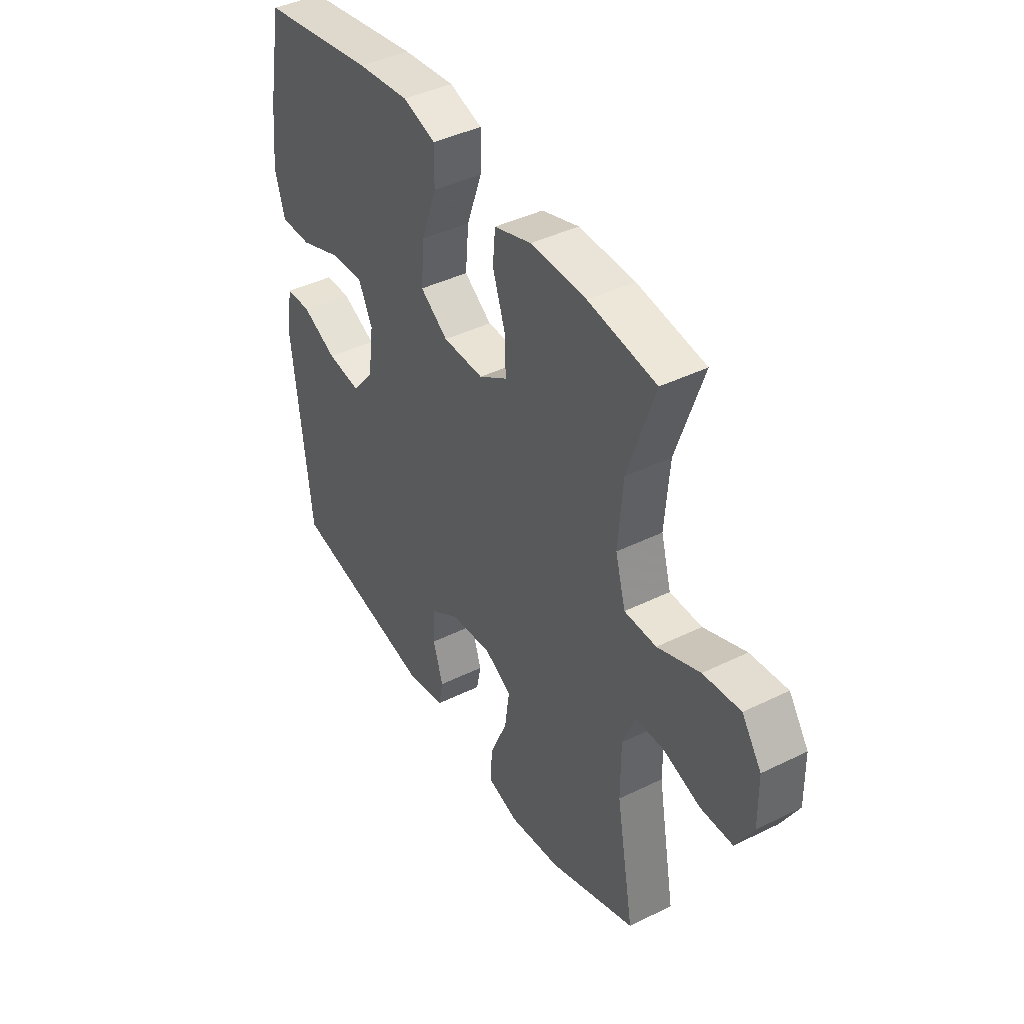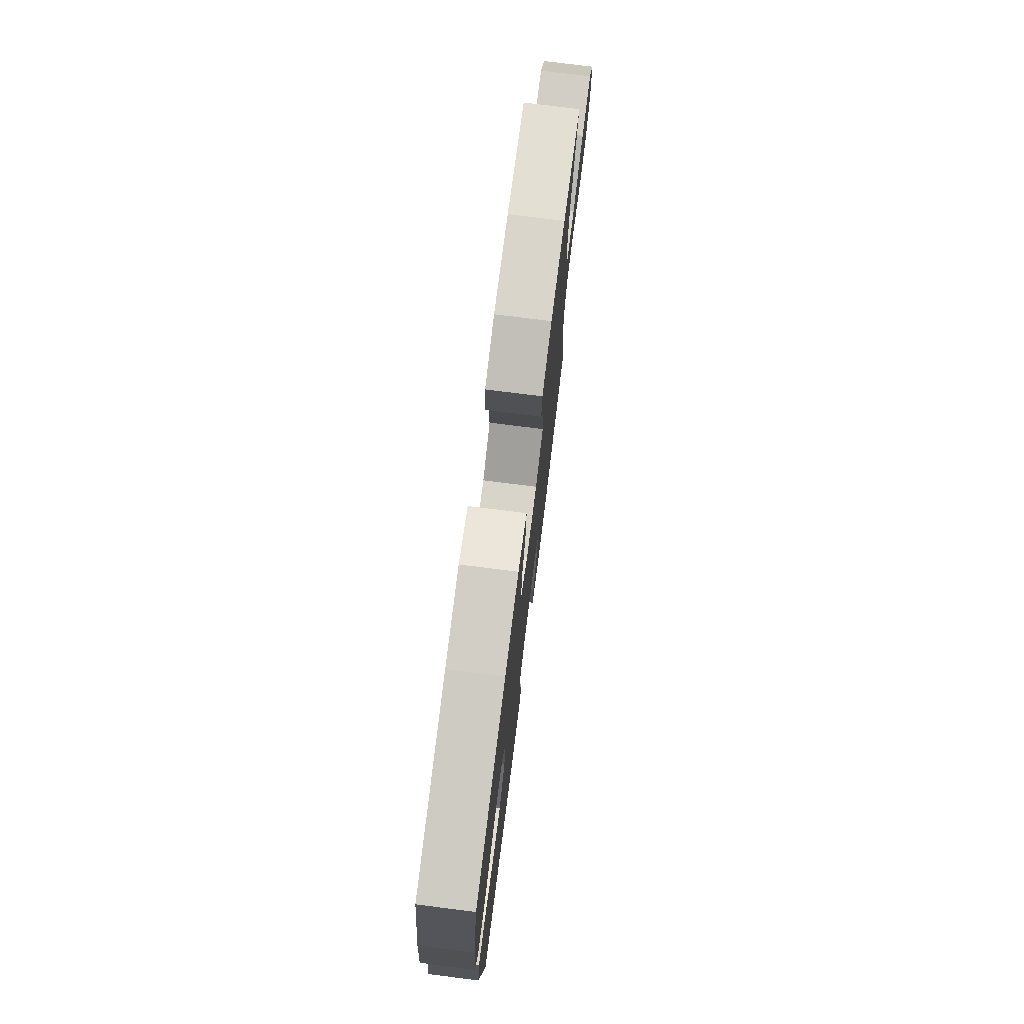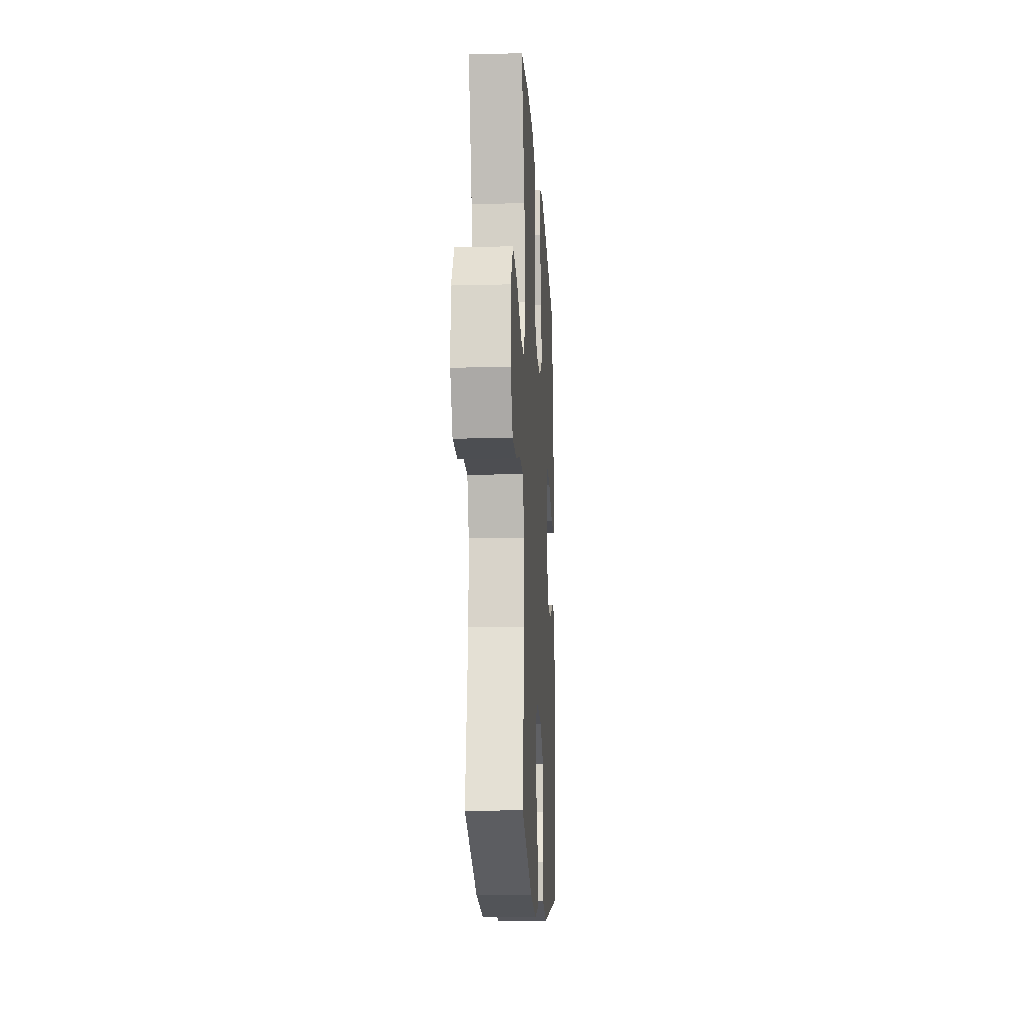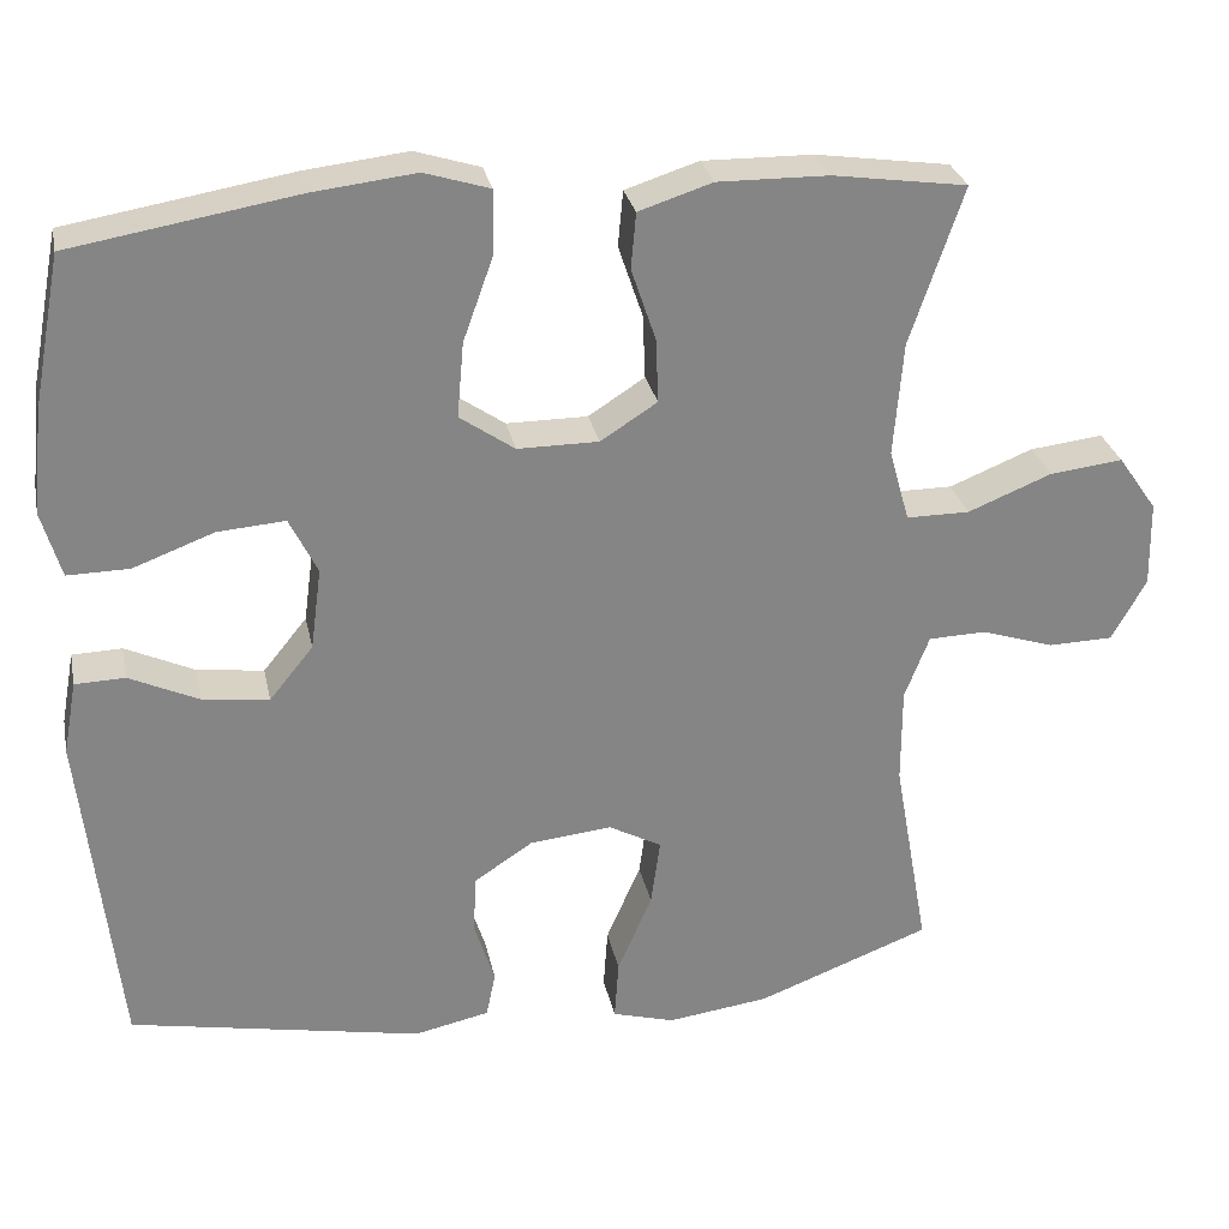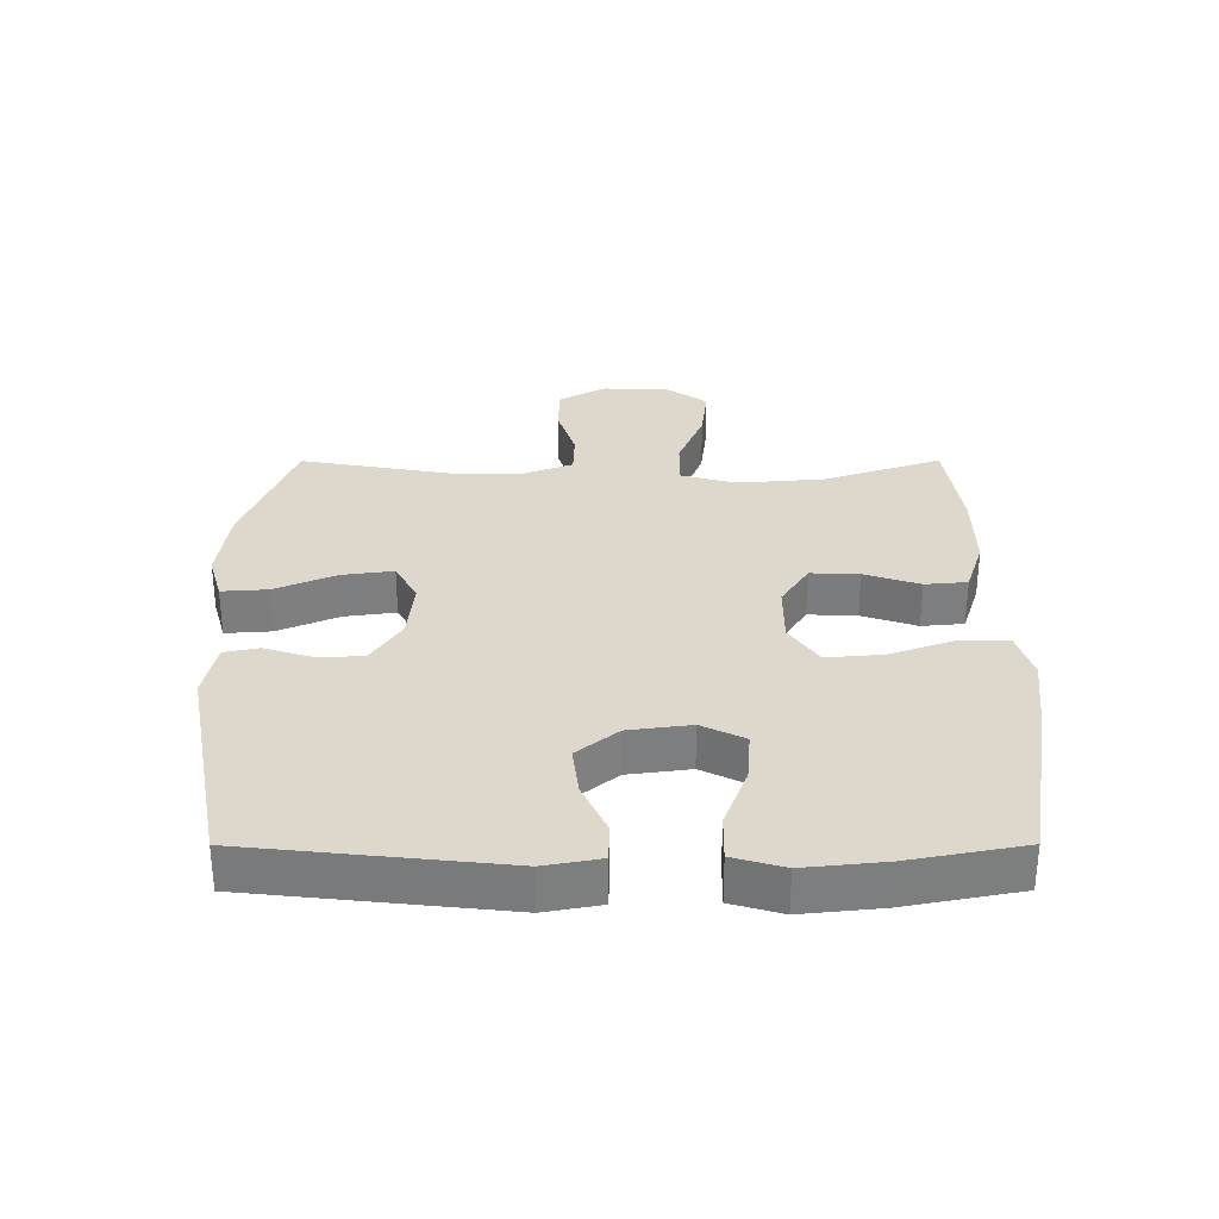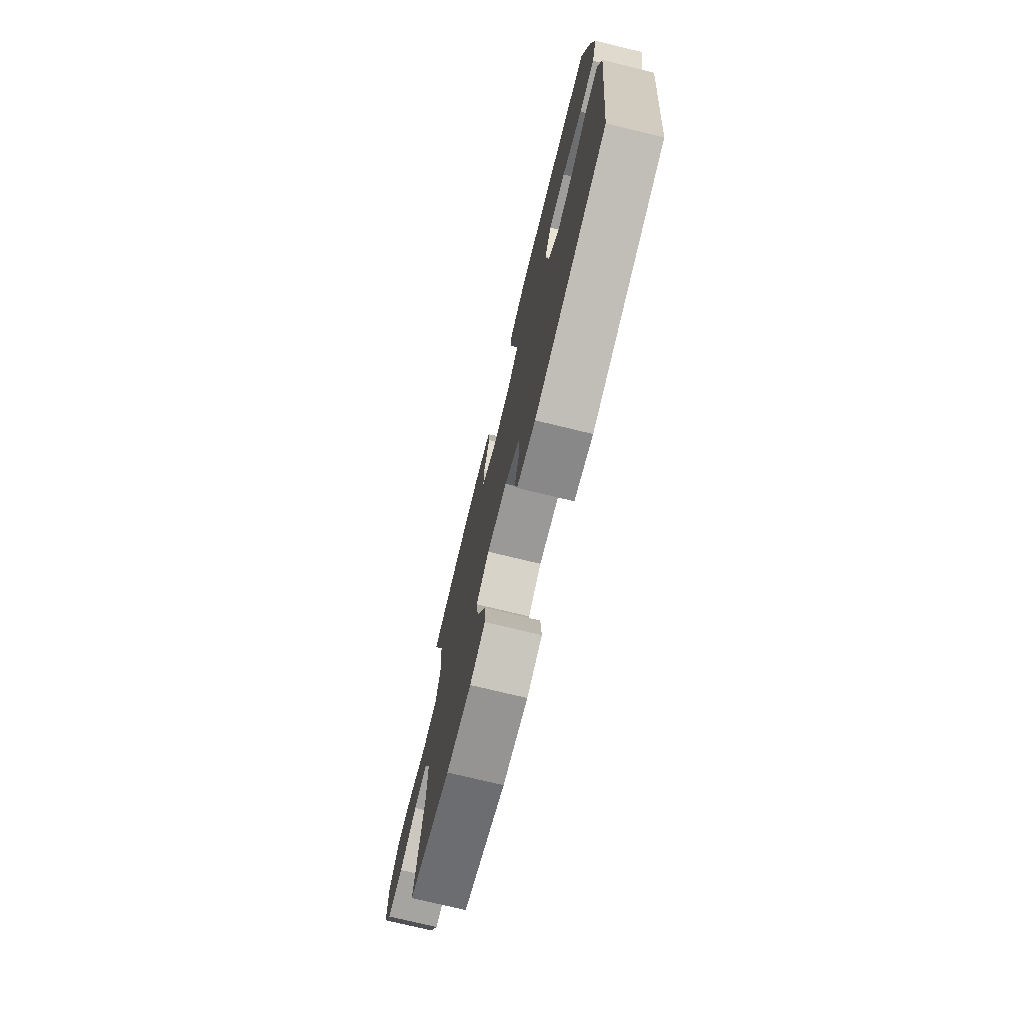
<metadata>
{"format":"obj","ext":"obj","renderer":"f3d","projection":"perspective","resolution":1024,"background":"white","views":[{"elev":42.0,"azim":59.4,"up":"+Z"},{"elev":75.6,"azim":-82.8,"up":"+Z"},{"elev":-15.5,"azim":93.2,"up":"+Z"},{"elev":28.5,"azim":-11.6,"up":"+Z"},{"elev":31.1,"azim":-90.1,"up":"+Y"},{"elev":-74.8,"azim":-103.6,"up":"+Z"}]}
</metadata>
<code>
v -0.5 0.07 0.5
v -0.233 0.07 0.545
v -0.111 0.07 0.559
v -0.034 0.07 0.535
v -0.035 0.07 0.46
v -0.071 0.07 0.36
v -0.079 0.07 0.271
v -0.014 0.07 0.226
v 0.082 0.07 0.226
v 0.149 0.07 0.269
v 0.146 0.07 0.345
v 0.117 0.07 0.431
v 0.123 0.07 0.497
v 0.21 0.07 0.525
v 0.341 0.07 0.523
v 0.5 0.07 0.5
v 0.437 0.07 0.314
v 0.426 0.07 0.179
v 0.45 0.07 0.093
v 0.525 0.07 0.093
v 0.624 0.07 0.133
v 0.711 0.07 0.143
v 0.757 0.07 0.077
v 0.759 0.07 -0.025
v 0.718 0.07 -0.098
v 0.642 0.07 -0.1
v 0.555 0.07 -0.072
v 0.487 0.07 -0.074
v 0.458 0.07 -0.149
v 0.458 0.07 -0.264
v 0.5 0.07 -0.5
v 0.294 0.07 -0.578
v 0.173 0.07 -0.594
v 0.099 0.07 -0.573
v 0.104 0.07 -0.501
v 0.145 0.07 -0.406
v 0.156 0.07 -0.326
v 0.093 0.07 -0.292
v -0.004 0.07 -0.302
v -0.074 0.07 -0.348
v -0.077 0.07 -0.418
v -0.053 0.07 -0.493
v -0.064 0.07 -0.547
v -0.153 0.07 -0.566
v -0.5 0.07 -0.5
v -0.543 0.07 -0.107
v -0.527 0.07 -0.02
v -0.468 0.07 -0.018
v -0.386 0.07 -0.056
v -0.307 0.07 -0.066
v -0.255 0.07 -0.002
v -0.242 0.07 0.095
v -0.275 0.07 0.162
v -0.355 0.07 0.156
v -0.451 0.07 0.12
v -0.524 0.07 0.119
v -0.547 0.07 0.198
v -0.534 0.07 0.322
v -0.5 0 0.5
v -0.233 0 0.545
v -0.111 0 0.559
v -0.034 0 0.535
v -0.035 0 0.46
v -0.071 0 0.36
v -0.079 0 0.271
v -0.014 0 0.226
v 0.082 0 0.226
v 0.149 0 0.269
v 0.146 0 0.345
v 0.117 0 0.431
v 0.123 0 0.497
v 0.21 0 0.525
v 0.341 0 0.523
v 0.5 0 0.5
v 0.437 0 0.314
v 0.426 0 0.179
v 0.45 0 0.093
v 0.525 0 0.093
v 0.624 0 0.133
v 0.711 0 0.143
v 0.757 0 0.077
v 0.759 0 -0.025
v 0.718 0 -0.098
v 0.642 0 -0.1
v 0.555 0 -0.072
v 0.487 0 -0.074
v 0.458 0 -0.149
v 0.458 0 -0.264
v 0.5 0 -0.5
v 0.294 0 -0.578
v 0.173 0 -0.594
v 0.099 0 -0.573
v 0.104 0 -0.501
v 0.145 0 -0.406
v 0.156 0 -0.326
v 0.093 0 -0.292
v -0.004 0 -0.302
v -0.074 0 -0.348
v -0.077 0 -0.418
v -0.053 0 -0.493
v -0.064 0 -0.547
v -0.153 0 -0.566
v -0.5 0 -0.5
v -0.543 0 -0.107
v -0.527 0 -0.02
v -0.468 0 -0.018
v -0.386 0 -0.056
v -0.307 0 -0.066
v -0.255 0 -0.002
v -0.242 0 0.095
v -0.275 0 0.162
v -0.355 0 0.156
v -0.451 0 0.12
v -0.524 0 0.119
v -0.547 0 0.198
v -0.534 0 0.322
f 54 55 56 57
f 53 54 57 58
f 46 47 48 49
f 46 49 50
f 45 46 50
f 44 45 50 51
f 41 42 43 44
f 40 41 44 51
f 33 34 35 36
f 33 36 37
f 30 31 32 33
f 29 30 33 37
f 28 29 37 38
f 24 25 26 27
f 24 27 28
f 23 24 28
f 20 21 22 23
f 19 20 23 28
f 18 19 28 38
f 14 15 16 17
f 11 12 13 14
f 10 11 14 17
f 9 10 17 18
f 3 4 5 6
f 3 6 7
f 2 3 7
f 53 58 1 2
f 52 53 2 7
f 39 40 51 52
f 39 52 7 8
f 18 38 39
f 8 9 18 39
f 115 114 113 112
f 116 115 112 111
f 107 106 105 104
f 108 107 104
f 108 104 103
f 109 108 103 102
f 102 101 100 99
f 109 102 99 98
f 94 93 92 91
f 95 94 91
f 91 90 89 88
f 95 91 88 87
f 96 95 87 86
f 85 84 83 82
f 86 85 82
f 86 82 81
f 81 80 79 78
f 86 81 78 77
f 96 86 77 76
f 75 74 73 72
f 72 71 70 69
f 75 72 69 68
f 76 75 68 67
f 64 63 62 61
f 65 64 61
f 65 61 60
f 60 59 116 111
f 65 60 111 110
f 110 109 98 97
f 66 65 110 97
f 97 96 76
f 97 76 67 66
f 1 59 60 2
f 2 60 61 3
f 3 61 62 4
f 4 62 63 5
f 5 63 64 6
f 6 64 65 7
f 7 65 66 8
f 8 66 67 9
f 9 67 68 10
f 10 68 69 11
f 11 69 70 12
f 12 70 71 13
f 13 71 72 14
f 14 72 73 15
f 15 73 74 16
f 16 74 75 17
f 17 75 76 18
f 18 76 77 19
f 19 77 78 20
f 20 78 79 21
f 21 79 80 22
f 22 80 81 23
f 23 81 82 24
f 24 82 83 25
f 25 83 84 26
f 26 84 85 27
f 27 85 86 28
f 28 86 87 29
f 29 87 88 30
f 30 88 89 31
f 31 89 90 32
f 32 90 91 33
f 33 91 92 34
f 34 92 93 35
f 35 93 94 36
f 36 94 95 37
f 37 95 96 38
f 38 96 97 39
f 39 97 98 40
f 40 98 99 41
f 41 99 100 42
f 42 100 101 43
f 43 101 102 44
f 44 102 103 45
f 45 103 104 46
f 46 104 105 47
f 47 105 106 48
f 48 106 107 49
f 49 107 108 50
f 50 108 109 51
f 51 109 110 52
f 52 110 111 53
f 53 111 112 54
f 54 112 113 55
f 55 113 114 56
f 56 114 115 57
f 57 115 116 58
f 58 116 59 1

</code>
